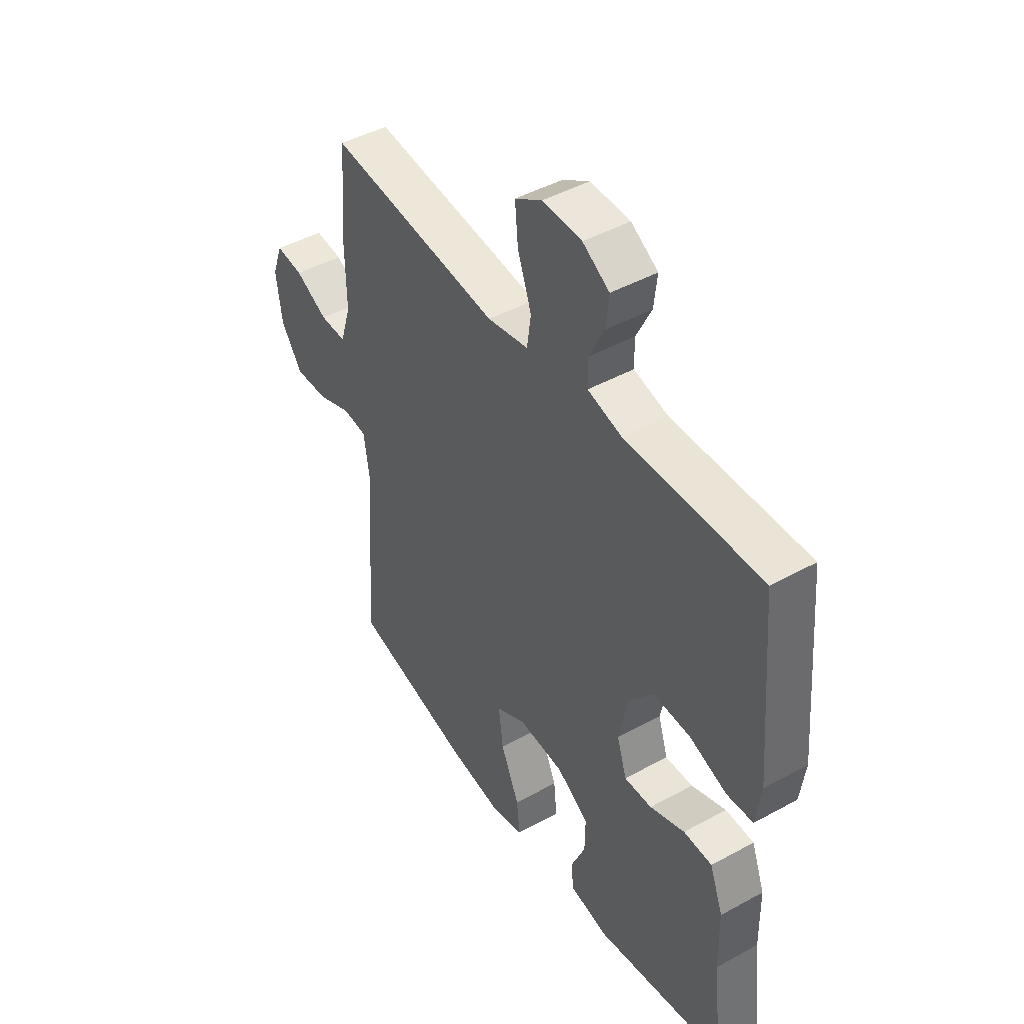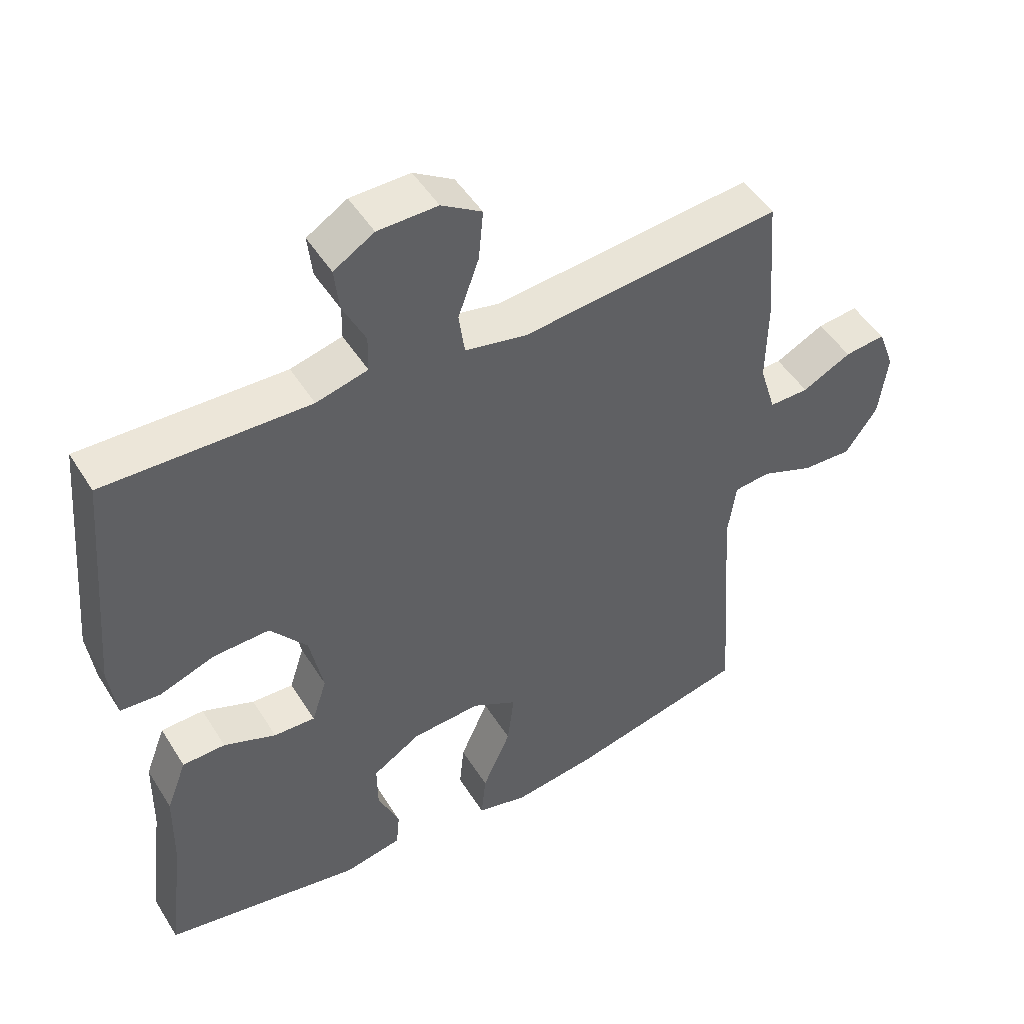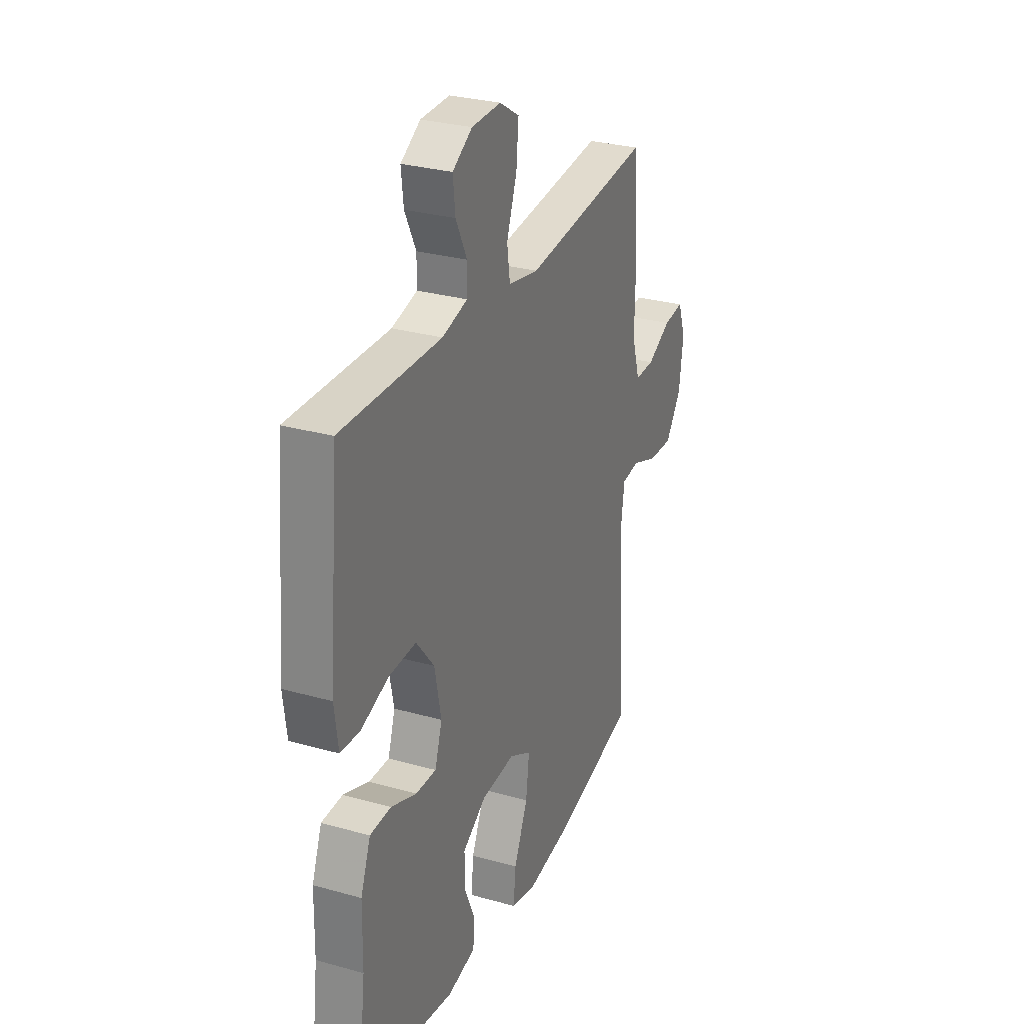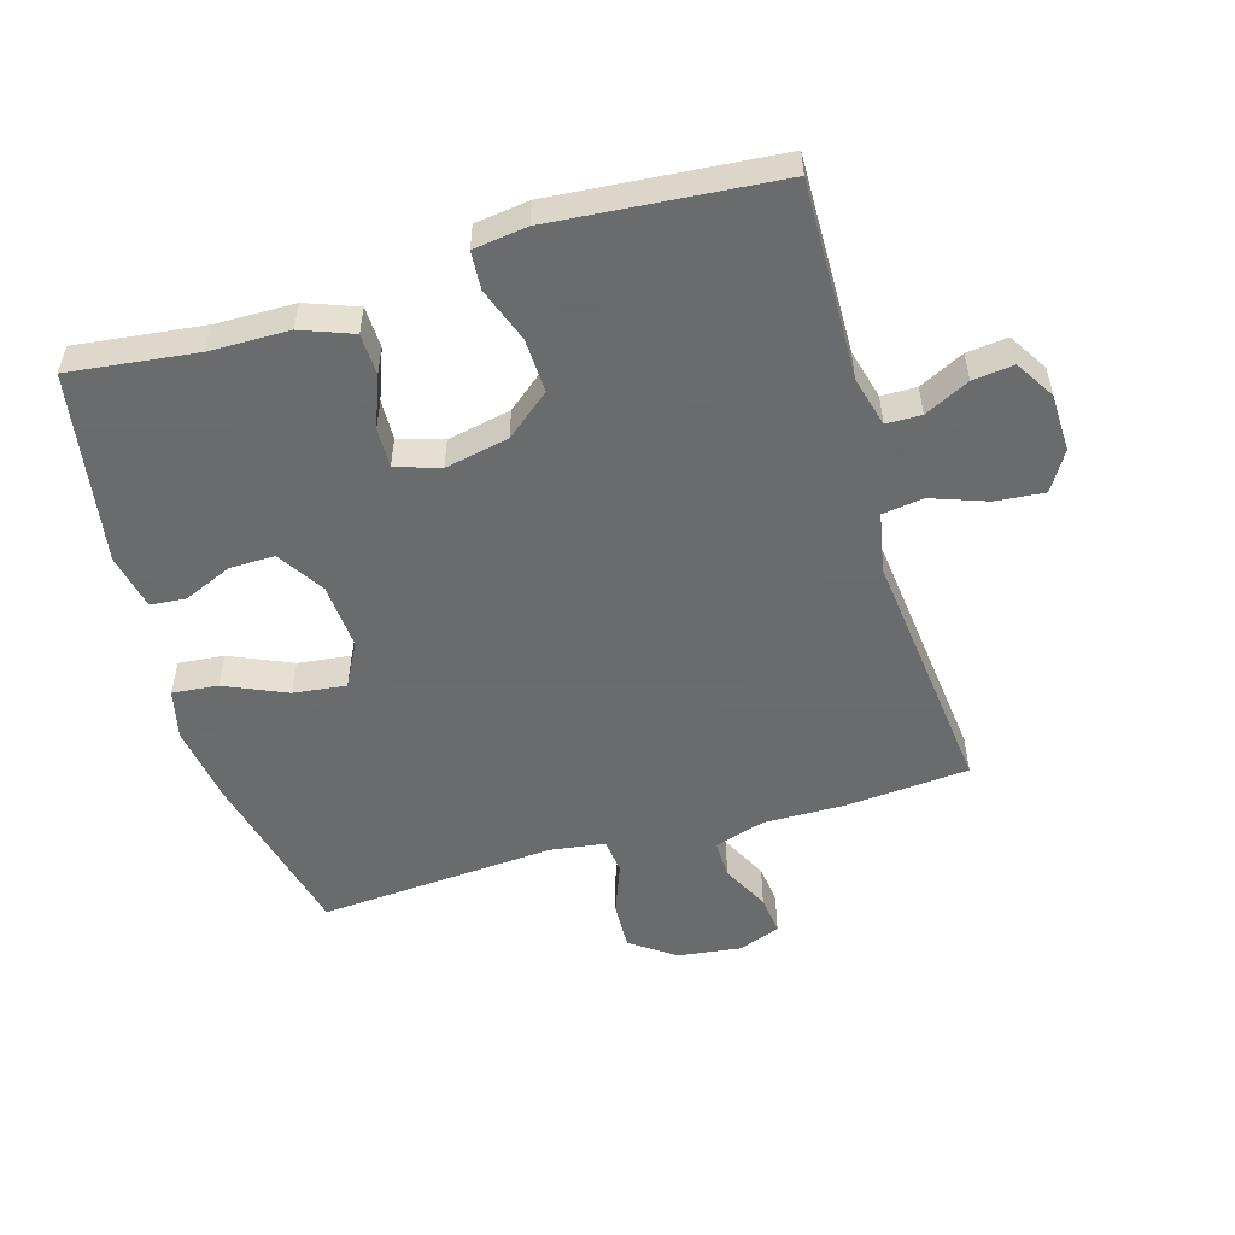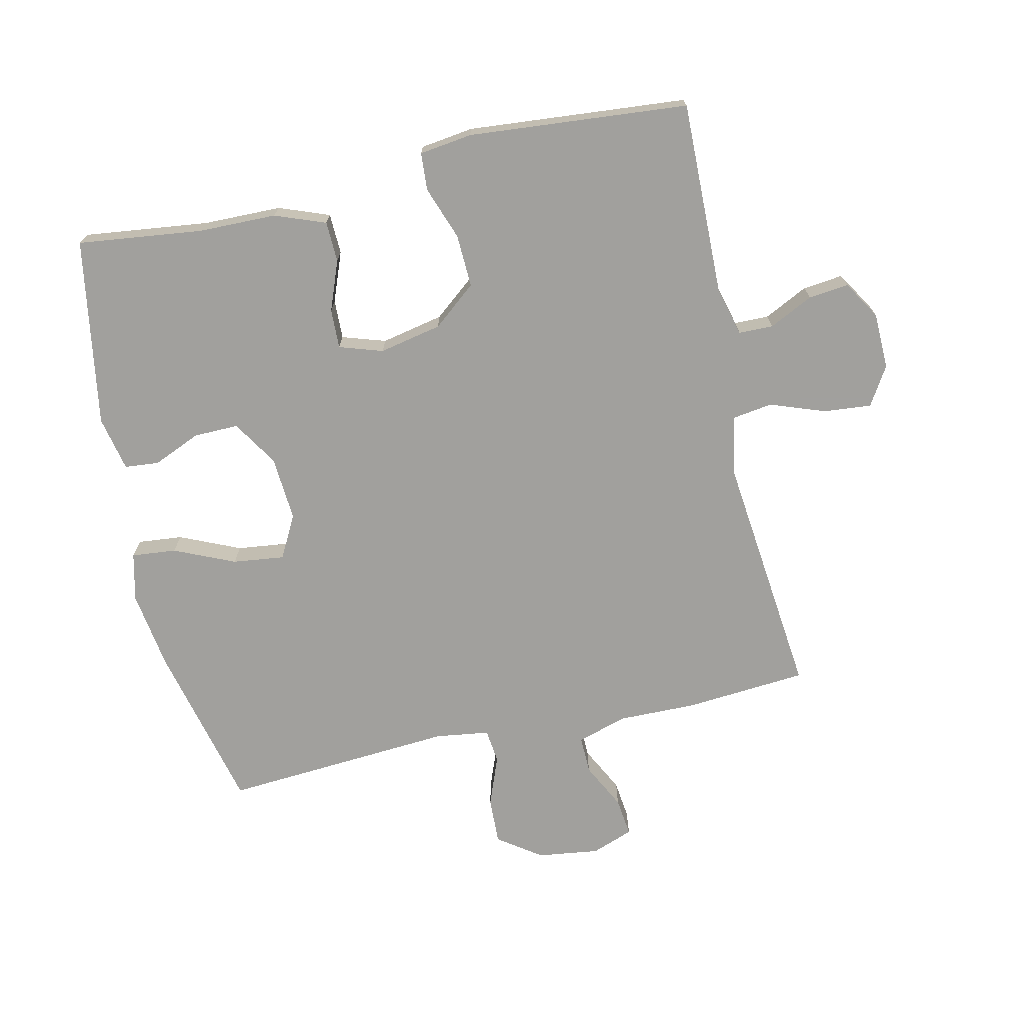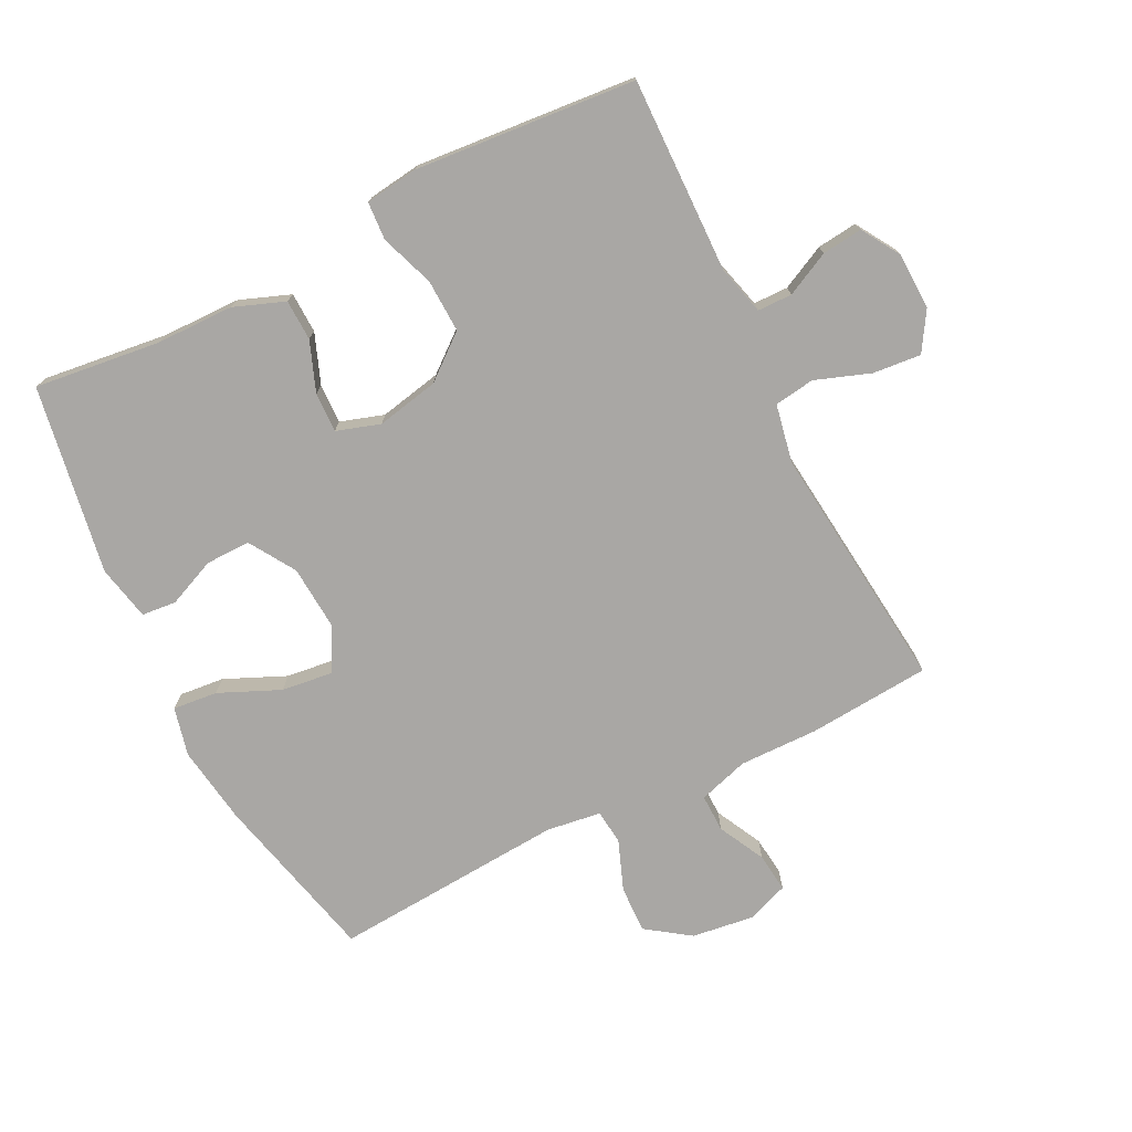
<metadata>
{"format":"obj","ext":"obj","renderer":"f3d","projection":"perspective","resolution":1024,"background":"white","views":[{"elev":45.4,"azim":-122.4,"up":"+Z"},{"elev":48.2,"azim":-30.6,"up":"+Z"},{"elev":29.1,"azim":-67.3,"up":"+Z"},{"elev":-53.2,"azim":-73.5,"up":"+Y"},{"elev":-71.7,"azim":-77.3,"up":"+Y"},{"elev":-74.8,"azim":-63.3,"up":"+Y"}]}
</metadata>
<code>
v 0.5 0.07 -0.5
v 0.234 0.07 -0.563
v 0.111 0.07 -0.581
v 0.035 0.07 -0.563
v 0.042 0.07 -0.493
v 0.084 0.07 -0.398
v 0.094 0.07 -0.317
v 0.027 0.07 -0.281
v -0.075 0.07 -0.288
v -0.147 0.07 -0.333
v -0.146 0.07 -0.403
v -0.114 0.07 -0.478
v -0.119 0.07 -0.532
v -0.205 0.07 -0.55
v -0.5 0.07 -0.5
v -0.476 0.07 -0.304
v -0.474 0.07 -0.182
v -0.444 0.07 -0.103
v -0.38 0.07 -0.101
v -0.302 0.07 -0.131
v -0.24 0.07 -0.133
v -0.218 0.07 -0.065
v -0.238 0.07 0.033
v -0.293 0.07 0.101
v -0.376 0.07 0.098
v -0.46 0.07 0.068
v -0.519 0.07 0.072
v -0.53 0.07 0.155
v -0.5 0.07 0.5
v -0.196 0.07 0.493
v -0.119 0.07 0.513
v -0.118 0.07 0.567
v -0.152 0.07 0.636
v -0.159 0.07 0.699
v -0.099 0.07 0.736
v -0.01 0.07 0.738
v 0.05 0.07 0.701
v 0.043 0.07 0.626
v 0.012 0.07 0.54
v 0.021 0.07 0.477
v 0.113 0.07 0.459
v 0.5 0.07 0.5
v 0.515 0.07 0.309
v 0.513 0.07 0.185
v 0.537 0.07 0.107
v 0.596 0.07 0.108
v 0.669 0.07 0.145
v 0.73 0.07 0.152
v 0.754 0.07 0.087
v 0.741 0.07 -0.01
v 0.693 0.07 -0.078
v 0.619 0.07 -0.075
v 0.541 0.07 -0.045
v 0.487 0.07 -0.051
v 0.475 0.07 -0.136
v 0.5 0 -0.5
v 0.234 0 -0.563
v 0.111 0 -0.581
v 0.035 0 -0.563
v 0.042 0 -0.493
v 0.084 0 -0.398
v 0.094 0 -0.317
v 0.027 0 -0.281
v -0.075 0 -0.288
v -0.147 0 -0.333
v -0.146 0 -0.403
v -0.114 0 -0.478
v -0.119 0 -0.532
v -0.205 0 -0.55
v -0.5 0 -0.5
v -0.476 0 -0.304
v -0.474 0 -0.182
v -0.444 0 -0.103
v -0.38 0 -0.101
v -0.302 0 -0.131
v -0.24 0 -0.133
v -0.218 0 -0.065
v -0.238 0 0.033
v -0.293 0 0.101
v -0.376 0 0.098
v -0.46 0 0.068
v -0.519 0 0.072
v -0.53 0 0.155
v -0.5 0 0.5
v -0.196 0 0.493
v -0.119 0 0.513
v -0.118 0 0.567
v -0.152 0 0.636
v -0.159 0 0.699
v -0.099 0 0.736
v -0.01 0 0.738
v 0.05 0 0.701
v 0.043 0 0.626
v 0.012 0 0.54
v 0.021 0 0.477
v 0.113 0 0.459
v 0.5 0 0.5
v 0.515 0 0.309
v 0.513 0 0.185
v 0.537 0 0.107
v 0.596 0 0.108
v 0.669 0 0.145
v 0.73 0 0.152
v 0.754 0 0.087
v 0.741 0 -0.01
v 0.693 0 -0.078
v 0.619 0 -0.075
v 0.541 0 -0.045
v 0.487 0 -0.051
v 0.475 0 -0.136
f 51 52 53
f 50 51 53
f 49 50 53
f 48 49 53
f 47 48 53
f 46 47 53
f 45 46 53 54
f 44 45 54
f 44 54 55
f 43 44 55
f 42 43 55
f 41 42 55
f 37 38 39
f 36 37 39
f 35 36 39
f 34 35 39
f 33 34 39
f 32 33 39
f 31 32 39 40
f 30 31 40
f 30 40 41
f 29 30 41
f 28 29 41
f 27 28 41
f 26 27 41
f 25 26 41
f 18 19 20
f 17 18 20
f 16 17 20
f 15 16 20
f 14 15 20
f 13 14 20
f 12 13 20
f 11 12 20
f 10 11 20 21
f 9 10 21 22
f 4 5 6
f 3 4 6
f 2 3 6
f 1 2 6
f 55 1 6
f 55 6 7
f 41 55 7 8
f 24 25 41
f 23 24 41 8
f 8 9 22 23
f 108 107 106
f 108 106 105
f 108 105 104
f 108 104 103
f 108 103 102
f 108 102 101
f 109 108 101 100
f 109 100 99
f 110 109 99
f 110 99 98
f 110 98 97
f 110 97 96
f 94 93 92
f 94 92 91
f 94 91 90
f 94 90 89
f 94 89 88
f 94 88 87
f 95 94 87 86
f 95 86 85
f 96 95 85
f 96 85 84
f 96 84 83
f 96 83 82
f 96 82 81
f 96 81 80
f 75 74 73
f 75 73 72
f 75 72 71
f 75 71 70
f 75 70 69
f 75 69 68
f 75 68 67
f 75 67 66
f 76 75 66 65
f 77 76 65 64
f 61 60 59
f 61 59 58
f 61 58 57
f 61 57 56
f 61 56 110
f 62 61 110
f 63 62 110 96
f 96 80 79
f 63 96 79 78
f 78 77 64 63
f 1 56 57 2
f 2 57 58 3
f 3 58 59 4
f 4 59 60 5
f 5 60 61 6
f 6 61 62 7
f 7 62 63 8
f 8 63 64 9
f 9 64 65 10
f 10 65 66 11
f 11 66 67 12
f 12 67 68 13
f 13 68 69 14
f 14 69 70 15
f 15 70 71 16
f 16 71 72 17
f 17 72 73 18
f 18 73 74 19
f 19 74 75 20
f 20 75 76 21
f 21 76 77 22
f 22 77 78 23
f 23 78 79 24
f 24 79 80 25
f 25 80 81 26
f 26 81 82 27
f 27 82 83 28
f 28 83 84 29
f 29 84 85 30
f 30 85 86 31
f 31 86 87 32
f 32 87 88 33
f 33 88 89 34
f 34 89 90 35
f 35 90 91 36
f 36 91 92 37
f 37 92 93 38
f 38 93 94 39
f 39 94 95 40
f 40 95 96 41
f 41 96 97 42
f 42 97 98 43
f 43 98 99 44
f 44 99 100 45
f 45 100 101 46
f 46 101 102 47
f 47 102 103 48
f 48 103 104 49
f 49 104 105 50
f 50 105 106 51
f 51 106 107 52
f 52 107 108 53
f 53 108 109 54
f 54 109 110 55
f 55 110 56 1

</code>
